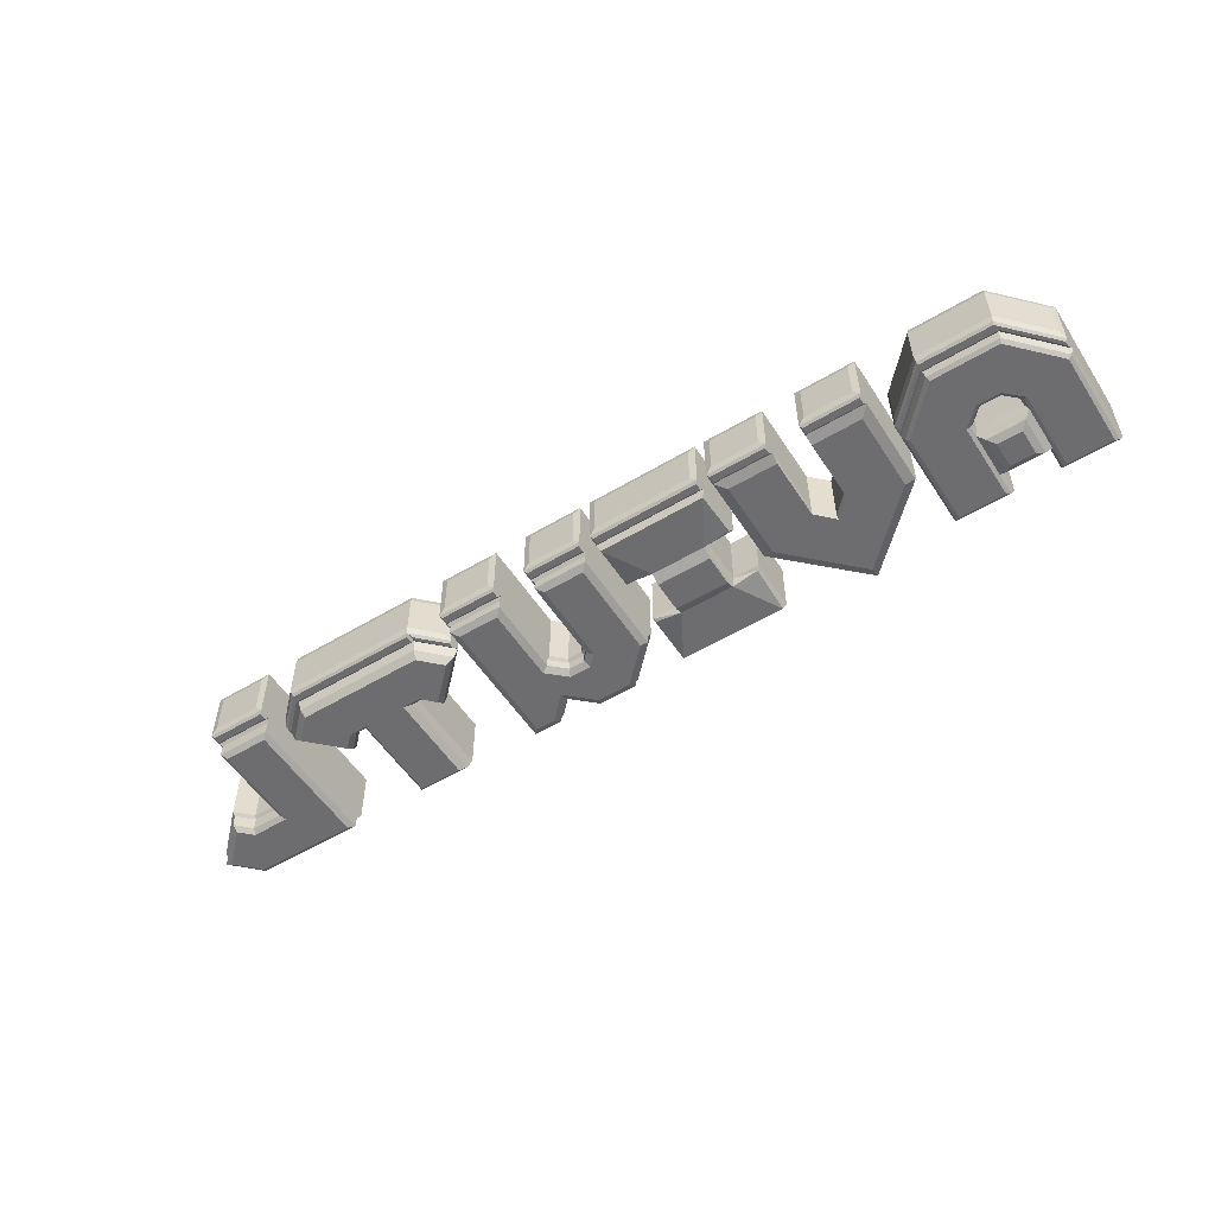
<metadata>
{"format":"obj","ext":"obj","renderer":"f3d","projection":"perspective","resolution":1024,"background":"white","views":[{"elev":-54.1,"azim":-147.6,"up":"+Z"}]}
</metadata>
<code>
v -431.1 89.21 0
v -431.1 -2.488 0
v -338.5 18.11 0
v -338.5 -2.487 0
v -367 82.31 0
v -350.2 82.31 0
v -325.9 132.1 50
v -390.5 132.1 50
v -431.1 89.21 50
v -431.1 -2.488 50
v -378.7 64.29 50
v -378.7 71.51 50
v -367 82.31 50
v -285.9 -2.501 0
v -285.7 90.01 0
v -325.9 132.1 0
v -390.5 132.1 0
v -378.7 -2.488 0
v -378.7 18.11 0
v -389.4 129.6 -5.214
v -338.5 70.75 0
v -338.5 64.29 0
v -378.7 64.29 0
v -378.7 71.51 0
v -381.2 61.79 -5.214
v -381.2 72.6 -5.214
v -368 84.81 -5.214
v -349.2 84.81 -5.214
v -288.4 0 -5.214
v -288.2 89.01 -5.214
v -327 129.6 -5.214
v -428.6 88.21 -5.214
v -428.6 0.0125 -5.214
v -381.2 0.0125 -5.214
v -381.2 20.61 -5.214
v -336 20.61 -5.214
v -336 0.0125 -5.214
v -336 71.8 -5.214
v -336 61.79 -5.214
v -285.9 -2.501 50
v -285.7 90.01 50
v -378.7 -2.488 50
v -378.7 18.11 50
v -338.5 18.11 50
v -338.5 -2.487 50
v -338.5 70.75 50
v -338.5 64.29 50
v -350.2 82.31 50
v -223.7 67.82 0
v -223.7 130.5 0
v -277.7 130.5 0
v -277.7 49.14 0
v -223.7 67.82 50
v -223.7 130.5 50
v -277.7 130.5 50
v -208.8 -17.26 50
v -140.3 49.14 50
v -140.3 130.5 50
v -194.3 130.3 0
v -194.3 67.63 0
v -209 52.77 0
v -208.8 -17.26 0
v -140.3 49.14 0
v -140.3 130.5 0
v -208.8 -7.479 -3.157
v -149.2 50.81 -3.157
v -149.2 121.7 -3.157
v -193.4 121.5 -3.157
v -193.4 65.75 -3.157
v -209 49.9 -3.157
v -224.6 65.93 -3.157
v -224.6 121.7 -3.157
v -268.8 121.7 -3.157
v -268.8 50.81 -3.157
v -194.3 130.3 50
v -194.3 67.63 50
v -209 52.77 50
v -277.7 49.14 50
v -132 130.5 0
v -108.6 84.31 0
v -108.6 43.69 0
v -31.6 84.31 50
v -31.6 130.5 50
v -108.6 84.31 50
v -108.6 43.69 50
v -31.79 -2.5 0
v -31.58 43.69 0
v -55 43.69 0
v -55 84.31 0
v -31.6 84.31 0
v -31.6 130.5 0
v -132 84.31 0
v -132 43.69 0
v -132 -2.487 0
v -57.5 41.19 -7.171
v -57.5 86.81 -7.171
v -34.1 86.81 -2.5
v -34.1 128 -7.171
v -129.5 0.0125 -7.171
v -34.28 0 -7.171
v -34.1 41.19 -2.5
v -129.5 128 -7.171
v -129.5 86.81 -2.5
v -106.1 86.81 -7.171
v -106.1 41.19 -7.171
v -129.5 41.19 -2.5
v -31.79 -2.5 50
v -31.58 43.69 50
v -55 43.69 50
v -55 84.31 50
v -132 130.5 50
v -132 84.31 50
v -132 43.69 50
v -132 -2.487 50
v 32.04 51.4 0
v 32.04 130.5 0
v -21.93 130.5 0
v -21.93 31.16 0
v 32.04 51.4 50
v 49.53 -3.888 50
v 69.86 14.9 50
v 86.49 -2.488 50
v 115.6 -2.488 50
v 115.6 130.5 50
v 61.65 130.3 0
v 61.67 57.48 0
v 49.78 46.49 0
v 36.8 46.49 0
v 12.91 -3.888 0
v 49.53 -3.888 0
v 69.86 14.9 0
v 86.49 -2.488 0
v 115.6 -2.488 0
v 115.6 130.5 0
v 64.17 56.39 -2.5
v 50.76 43.99 -2.5
v 35.75 43.99 -2.5
v 29.54 50.39 -2.5
v -19.43 128 -2.5
v -19.43 32.19 -2.5
v 13.95 -1.388 -2.5
v 69.96 18.4 -2.5
v 87.56 0.0125 -2.5
v 113.1 0.0125 -2.5
v 113.1 128 -2.5
v 64.15 127.8 -2.5
v 29.54 128 -2.5
v 48.56 -1.388 -2.5
v 61.65 130.3 50
v 61.67 57.48 50
v 49.78 46.49 50
v 36.8 46.49 50
v 32.04 130.5 50
v -21.93 130.5 50
v -21.93 31.16 50
v 12.91 -3.888 50
v 235.1 -2.501 0
v 161.2 65.48 0
v 175.4 79.71 0
v 181.3 79.71 0
v 181.3 -2.487 0
v 235.1 -2.501 50
v 235.3 79.71 50
v 241.5 79.71 50
v 255.6 65.47 50
v 294.9 104.6 50
v 268.8 130.5 50
v 161.2 65.48 50
v 175.4 79.71 50
v 181.3 79.71 50
v 181.3 -2.487 50
v 235.3 79.71 0
v 241.5 79.71 0
v 255.6 65.47 0
v 294.9 104.6 0
v 268.8 130.5 0
v 148.2 130.5 0
v 122.1 104.6 0
v 232.8 82.21 -8.923
v 255.6 69.01 -8.923
v 291.4 104.6 -8.923
v 267.8 128 -8.923
v 149.2 128 -8.923
v 125.6 104.6 -8.923
v 232.6 0 -8.923
v 242.6 82.21 -8.923
v 161.2 69.01 -8.923
v 174.4 82.21 -8.923
v 183.8 82.21 -8.923
v 183.8 0.0125 -8.923
v 148.2 130.5 50
v 122.1 104.6 50
v 379.8 48.69 0
v 355.3 48.69 0
v 355.3 130.5 0
v 301.3 130.5 0
v 301.3 -2.487 0
v 379.8 48.69 50
v 404.8 -2.487 50
v 432.1 24.8 50
v 394 62.72 0
v 404.8 -2.487 0
v 432.1 24.8 0
v 394 59.2 -2.5
v 380.8 46.19 -2.5
v 403.8 0.0125 -2.5
v 428.6 24.8 -2.5
v 352.8 46.19 -2.5
v 352.8 128 -2.5
v 303.8 128 -2.5
v 303.8 0.0125 -2.5
v 394 62.72 50
v 355.3 48.69 50
v 355.3 130.5 50
v 301.3 130.5 50
v 301.3 -2.487 50
v -57.5 49.78 -12.25
v -57.5 78.22 -12.25
v -106.1 78.22 -12.25
v -106.1 49.78 -12.25
v -375.6 58.86 -10.88
v -375.6 23.54 -10.88
v -341.6 23.54 -10.88
v -341.6 58.86 -10.88
v -347.6 29.47 -14.67
v -369.6 29.47 -14.67
v -369.6 52.93 -14.67
v -347.6 52.93 -14.67
v 64.17 56.39 -10.37
v 50.76 43.99 -10.37
v 35.75 43.99 -10.37
v 29.54 50.39 -10.37
v -19.43 128 -10.37
v -19.43 32.19 -10.37
v 13.95 -1.388 -10.37
v 69.96 18.4 -10.37
v 87.56 0.0125 -10.37
v 113.1 0.0125 -10.37
v 113.1 128 -10.37
v 64.15 127.8 -10.37
v 29.54 128 -10.37
v 48.56 -1.388 -10.37
v 70.07 53.81 -13.82
v 53.07 38.09 -13.82
v 33.25 38.09 -13.82
v 23.64 48 -13.82
v -13.53 122.1 -13.82
v -13.53 34.63 -13.82
v 16.4 4.512 -13.82
v 70.22 26.67 -13.82
v 90.08 5.912 -13.82
v 107.2 5.912 -13.82
v 107.2 122.1 -13.82
v 70.06 121.9 -13.82
v 23.64 122.1 -13.82
v 46.25 4.512 -13.82
v 227.7 87.31 -15.26
v 255.6 76.24 -15.26
v 284.1 104.6 -15.26
v 265.7 122.9 -15.26
v 151.3 122.9 -15.26
v 132.8 104.6 -15.26
v 227.5 5.101 -15.26
v 244.7 87.31 -15.26
v 161.2 76.22 -15.26
v 172.3 87.31 -15.26
v 188.9 87.31 -15.26
v 188.9 5.111 -15.26
v 394 59.2 -13.8
v 380.8 46.19 -13.8
v 403.8 0.0125 -13.8
v 428.6 24.8 -13.8
v 352.8 46.19 -13.8
v 352.8 128 -13.8
v 303.8 128 -13.8
v 303.8 0.0125 -13.8
v 394 52.73 -17.5
v 382.7 41.59 -17.5
v 401.9 4.613 -17.5
v 422.1 24.79 -17.5
v 348.2 41.59 -17.5
v 348.2 123.4 -17.5
v 308.4 123.4 -17.5
v 308.4 4.613 -17.5
v -388 126.3 -7.762
v -384.5 61.79 -7.762
v -384.5 74.04 -7.762
v -369.3 88.11 -7.762
v -347.8 88.11 -7.762
v -291.7 3.301 -7.762
v -291.5 87.69 -7.762
v -328.4 126.3 -7.762
v -425.3 86.9 -7.762
v -425.3 3.312 -7.762
v -384.5 3.312 -7.762
v -384.5 20.61 -7.762
v -332.7 20.61 -7.762
v -332.7 3.312 -7.762
v -332.7 73.18 -7.762
v -332.7 61.79 -7.762
v -277.7 132.2 -1.7
v -277.7 47.44 -1.7
v -277.7 132.2 51.7
v -277.7 47.44 51.7
v -431.1 99.32 0
v -325.9 142.2 50
v -390.5 142.2 50
v -431.1 99.32 50
v -285.7 100.1 0
v -325.9 142.2 0
v -390.5 142.2 0
v -285.7 100.1 50
v -223.7 140.6 0
v -277.7 140.6 0
v -223.7 140.6 50
v -277.7 140.6 50
v -140.3 140.6 50
v -194.3 140.4 0
v -140.3 140.6 0
v -194.3 140.4 50
v -132 140.6 0
v -31.6 140.6 50
v -31.6 140.6 0
v -132 140.6 50
v 32.04 140.6 0
v -21.93 140.6 0
v 32.04 140.6 50
v -21.93 140.6 50
v 115.6 140.6 50
v 61.65 140.4 0
v 115.6 140.6 0
v 61.65 140.4 50
v 294.9 114.7 50
v 268.8 140.6 50
v 294.9 114.7 0
v 268.8 140.6 0
v 148.2 140.6 0
v 122.1 114.7 0
v 148.2 140.6 50
v 122.1 114.7 50
v 355.3 140.6 0
v 301.3 140.6 0
v 355.3 140.6 50
v 301.3 140.6 50
v -288.6 105.3 5.741
v -325.3 143.6 44.26
v -288.6 105.3 44.26
v -325.3 143.6 5.741
v -391.1 143.6 44.26
v -391.1 143.6 5.741
v -428.2 104.5 5.741
v -428.2 104.5 44.26
v 109.9 142.1 5.741
v 67.39 141.9 5.741
v 67.39 141.9 44.26
v 109.9 142.1 44.26
v -37.34 142.1 5.741
v -126.2 142.1 5.741
v -126.2 142.1 44.26
v -37.34 142.1 44.26
v 269.4 142 5.741
v 147.6 142 44.26
v 291.9 119.8 5.741
v 269.4 142 44.26
v 291.9 119.8 44.26
v 147.6 142 5.741
v 125.1 119.8 5.741
v 125.1 119.8 44.26
v -229.4 142.1 5.741
v -271.9 142.1 5.741
v -271.9 142.1 44.26
v -229.4 142.1 44.26
v 26.3 142.1 5.741
v -16.19 142.1 5.741
v -16.19 142.1 44.26
v 26.3 142.1 44.26
v -146.1 142.1 5.741
v -188.6 141.9 5.741
v -188.6 141.9 44.26
v -146.1 142.1 44.26
v 349.5 142.1 5.741
v 307.1 142.1 5.741
v 307.1 142.1 44.26
v 349.5 142.1 44.26
v 268 138.6 -1.999
v 292.9 113.9 -1.999
v 292.9 109.4 -1.999
v 63.65 132.3 -1.999
v 63.65 138.4 -1.999
v 113.6 138.6 -1.999
v 113.6 132.5 -1.999
v 303.3 132.5 -1.999
v 303.3 138.6 -1.999
v 353.3 138.6 -1.999
v 353.3 132.5 -1.999
v 124.1 109.4 -1.999
v 124.1 113.9 -1.999
v 146.2 135.8 -1.999
v 146.2 131.3 -1.999
v 150.2 132.5 -1.999
v 150.2 138.6 -1.999
v 269.6 132.5 -1.999
v -326.8 140.2 -1.999
v -287.7 99.32 -1.999
v -287.7 95 -1.999
v -389.6 140.2 -1.999
v -325.1 134.1 -1.999
v -429.1 94.23 -1.999
v -429.1 98.52 -1.999
v -391.3 134.1 -1.999
v -192.3 132.3 -1.999
v -192.3 138.4 -1.999
v -142.3 138.6 -1.999
v -142.3 132.5 -1.999
v -275.7 132.5 -1.999
v -275.7 138.6 -1.999
v -225.7 138.6 -1.999
v -225.7 132.5 -1.999
v -19.93 132.5 -1.999
v -19.93 138.6 -1.999
v 30.04 138.6 -1.999
v 30.04 132.5 -1.999
v -130 132.5 -1.999
v -130 138.6 -1.999
v -33.59 138.6 -1.999
v -33.59 132.5 -1.999
o 1.1
f 14 15 41
f 345 348 346
f 348 350 349
f 350 351 352
f 1 2 10
f 2 18 42
f 18 19 43
f 19 3 44
f 3 4 45
f 4 14 40
f 21 22 47
f 22 23 11
f 23 24 12
f 24 5 13
f 5 6 48
f 6 21 46
f 14 29 30
f 15 30 31
f 16 31 20
f 17 20 32
f 1 32 33
f 2 33 34
f 18 34 35
f 19 35 36
f 3 36 37
f 4 37 29
f 21 38 39
f 22 39 25
f 23 25 26
f 24 26 27
f 5 27 28
f 6 28 38
f 298 297 290
f 290 297 300
f 225 226 227
f 296 295 294
f 286 296 294
f 287 293 285
f 293 287 286
f 285 292 289
f 292 291 299
f 291 300 299
f 40 41 47
f 40 44 45
f 46 41 7
f 41 46 47
f 48 7 8
f 12 13 8
f 11 9 10
f 9 11 12
f 10 42 43
f 43 44 47
f 59 60 76
f 60 61 77
f 61 49 53
f 49 50 54
f 369 370 371
f 301 302 304
f 52 62 56
f 62 63 57
f 63 64 58
f 377 378 379
f 59 68 69
f 60 69 70
f 61 70 71
f 49 71 72
f 50 72 73
f 51 73 74
f 52 74 65
f 62 65 66
f 63 66 67
f 64 67 68
f 67 66 69
f 66 65 70
f 70 65 74
f 71 74 73
f 58 75 76
f 57 76 77
f 77 53 78
f 53 54 55
f 86 87 108
f 87 88 109
f 88 89 110
f 89 90 82
f 90 91 83
f 357 358 359
f 79 92 112
f 92 80 84
f 80 81 85
f 81 93 113
f 93 94 114
f 94 86 107
f 86 100 101
f 87 101 95
f 88 95 96
f 89 96 97
f 90 97 98
f 91 98 102
f 79 102 103
f 92 103 104
f 80 104 105
f 81 105 106
f 93 106 99
f 94 99 100
f 99 106 105
f 100 99 105
f 217 220 219
f 104 103 102
f 96 104 102
f 98 97 96
f 95 101 100
f 107 108 109
f 107 109 85
f 85 109 110
f 110 82 83
f 84 110 83
f 111 112 84
f 85 113 114
f 125 126 150
f 126 127 151
f 127 128 152
f 128 115 119
f 115 116 153
f 373 374 375
f 117 118 155
f 118 129 156
f 129 130 120
f 130 131 121
f 131 132 122
f 132 133 123
f 133 134 124
f 353 354 355
f 125 146 135
f 126 135 136
f 127 136 137
f 128 137 138
f 115 138 147
f 116 147 139
f 117 139 140
f 118 140 141
f 129 141 148
f 130 148 142
f 131 142 143
f 132 143 144
f 133 144 145
f 134 145 146
f 253 252 243
f 252 251 250
f 250 256 244
f 256 249 245
f 246 245 249
f 246 248 247
f 124 149 150
f 123 150 121
f 121 150 151
f 120 151 152
f 156 152 119
f 119 153 154
f 157 172 163
f 172 173 164
f 173 174 165
f 174 175 166
f 363 361 364
f 361 366 362
f 366 367 368
f 178 158 168
f 158 159 169
f 159 160 170
f 160 161 171
f 161 157 162
f 157 185 179
f 172 179 186
f 173 186 180
f 174 180 181
f 175 181 182
f 176 182 183
f 177 183 184
f 178 184 187
f 158 187 188
f 159 188 189
f 160 189 190
f 161 190 185
f 263 268 267
f 267 266 261
f 257 267 261
f 266 265 262
f 264 260 259
f 260 264 257
f 162 163 170
f 163 164 167
f 163 167 191
f 164 165 166
f 191 169 170
f 169 191 192
f 201 193 198
f 193 194 213
f 194 195 214
f 381 382 383
f 196 197 216
f 197 202 199
f 202 203 200
f 203 201 212
f 201 204 205
f 193 205 208
f 194 208 209
f 195 209 210
f 196 210 211
f 197 211 206
f 202 206 207
f 203 207 204
f 280 279 278
f 279 284 281
f 281 284 283
f 200 212 198
f 199 198 213
f 213 214 215
f 95 217 218
f 96 218 219
f 104 219 220
f 105 220 217
f 36 223 224
f 39 224 221
f 25 221 222
f 35 222 223
f 222 226 225
f 221 227 226
f 224 228 227
f 223 225 228
f 145 239 240
f 146 240 229
f 144 238 239
f 142 236 237
f 143 237 238
f 135 229 230
f 148 242 236
f 136 230 231
f 141 235 242
f 140 234 235
f 137 231 232
f 138 232 241
f 147 241 233
f 139 233 234
f 239 253 254
f 240 254 243
f 238 252 253
f 236 250 251
f 237 251 252
f 229 243 244
f 242 256 250
f 230 244 245
f 235 249 256
f 234 248 249
f 231 245 246
f 232 246 255
f 241 255 247
f 233 247 248
f 185 263 257
f 189 267 268
f 190 268 263
f 188 266 267
f 182 260 261
f 183 261 262
f 184 262 265
f 187 265 266
f 186 264 258
f 180 258 259
f 181 259 260
f 179 257 264
f 207 272 269
f 204 269 270
f 206 271 272
f 205 270 273
f 211 276 271
f 208 273 274
f 209 274 275
f 210 275 276
f 272 280 277
f 269 277 278
f 271 279 280
f 270 278 281
f 276 284 279
f 273 281 282
f 274 282 283
f 275 283 284
f 37 298 290
f 36 297 298
f 29 290 291
f 39 300 297
f 33 294 295
f 34 295 296
f 32 293 294
f 35 296 286
f 26 287 288
f 20 285 293
f 25 286 287
f 27 288 289
f 31 292 285
f 28 289 299
f 30 291 292
f 38 299 300
f 51 301 303
f 55 303 304
f 78 304 302
f 52 302 301
f 177 177 178
f 178 178 184
f 184 184 183
f 183 183 177
f 177 177 178
f 178 178 184
f 184 184 183
f 183 183 177
f 15 309 312
f 41 312 306
f 407 403 404
f 7 306 307
f 410 406 403
f 8 307 308
f 9 308 305
f 408 409 406
f 50 313 315
f 54 315 316
f 55 316 314
f 415 416 417
f 64 319 317
f 58 317 320
f 75 320 318
f 411 412 413
f 91 323 322
f 83 322 324
f 111 324 321
f 423 424 425
f 116 325 327
f 153 327 328
f 154 328 326
f 419 420 421
f 134 331 329
f 124 329 332
f 149 332 330
f 388 389 390
f 175 335 333
f 166 333 334
f 402 385 386
f 167 334 339
f 400 401 385
f 191 339 340
f 192 340 338
f 396 397 398
f 195 341 343
f 214 343 344
f 215 344 342
f 392 393 394
f 310 348 345
f 312 347 346
f 309 345 347
f 311 350 348
f 306 346 349
f 305 351 350
f 308 352 351
f 307 349 352
f 314 370 369
f 316 371 370
f 315 372 371
f 313 369 372
f 318 378 377
f 320 379 378
f 317 380 379
f 319 377 380
f 321 358 357
f 324 359 358
f 322 360 359
f 323 357 360
f 326 374 373
f 328 375 374
f 327 376 375
f 325 373 376
f 330 354 353
f 332 355 354
f 329 356 355
f 331 353 356
f 336 361 363
f 333 365 364
f 335 363 365
f 337 366 361
f 334 364 362
f 338 367 366
f 340 368 367
f 339 362 368
f 342 382 381
f 344 383 382
f 343 384 383
f 341 381 384
f 309 310 310
f 15 309 309
f 16 15 15
f 310 311 311
f 17 16 16
f 305 1 1
f 311 305 305
f 1 17 17
f 314 51 51
f 313 314 314
f 50 313 313
f 51 50 50
f 318 59 59
f 319 318 318
f 64 319 319
f 59 64 64
f 321 79 79
f 323 321 321
f 91 323 323
f 79 91 91
f 326 117 117
f 325 326 326
f 116 325 325
f 117 116 116
f 330 125 125
f 331 330 330
f 134 331 331
f 125 134 134
f 335 336 336
f 175 335 335
f 176 175 175
f 337 177 177
f 336 337 337
f 177 176 176
f 342 196 196
f 341 342 342
f 195 341 341
f 196 195 195
f 309 404 403
f 15 405 404
f 16 407 405
f 310 403 406
f 17 410 407
f 305 409 408
f 311 406 409
f 1 408 410
f 314 416 415
f 313 417 416
f 50 418 417
f 51 415 418
f 318 412 411
f 319 413 412
f 64 414 413
f 59 411 414
f 321 424 423
f 323 425 424
f 91 426 425
f 79 423 426
f 326 420 419
f 325 421 420
f 116 422 421
f 117 419 422
f 330 389 388
f 331 390 389
f 134 391 390
f 125 388 391
f 335 386 385
f 175 387 386
f 176 402 387
f 337 401 400
f 336 385 401
f 177 400 402
f 338 397 396
f 337 398 397
f 177 399 398
f 178 396 399
f 342 393 392
f 341 394 393
f 195 395 394
f 196 392 395
f 14 41 40
f 345 346 347
f 348 349 346
f 350 352 349
f 1 10 9
f 2 42 10
f 18 43 42
f 19 44 43
f 3 45 44
f 4 40 45
f 21 47 46
f 22 11 47
f 23 12 11
f 24 13 12
f 5 48 13
f 6 46 48
f 14 30 15
f 15 31 16
f 16 20 17
f 17 32 1
f 1 33 2
f 2 34 18
f 18 35 19
f 19 36 3
f 3 37 4
f 4 29 14
f 21 39 22
f 22 25 23
f 23 26 24
f 24 27 5
f 5 28 6
f 6 38 21
f 290 300 291
f 225 227 228
f 286 294 293
f 287 285 288
f 285 289 288
f 292 299 289
f 40 47 44
f 46 7 48
f 48 8 13
f 12 8 9
f 11 10 43
f 43 47 11
f 59 76 75
f 60 77 76
f 61 53 77
f 49 54 53
f 369 371 372
f 301 304 303
f 52 56 78
f 62 57 56
f 63 58 57
f 377 379 380
f 59 69 60
f 60 70 61
f 61 71 49
f 49 72 50
f 50 73 51
f 51 74 52
f 52 65 62
f 62 66 63
f 63 67 64
f 64 68 59
f 67 69 68
f 66 70 69
f 70 74 71
f 71 73 72
f 58 76 57
f 57 77 56
f 77 78 56
f 53 55 78
f 86 108 107
f 87 109 108
f 88 110 109
f 89 82 110
f 90 83 82
f 357 359 360
f 79 112 111
f 92 84 112
f 80 85 84
f 81 113 85
f 93 114 113
f 94 107 114
f 86 101 87
f 87 95 88
f 88 96 89
f 89 97 90
f 90 98 91
f 91 102 79
f 79 103 92
f 92 104 80
f 80 105 81
f 81 106 93
f 93 99 94
f 94 100 86
f 100 105 95
f 217 219 218
f 96 102 98
f 107 85 114
f 85 110 84
f 84 83 111
f 125 150 149
f 126 151 150
f 127 152 151
f 128 119 152
f 115 153 119
f 373 375 376
f 117 155 154
f 118 156 155
f 129 120 156
f 130 121 120
f 131 122 121
f 132 123 122
f 133 124 123
f 353 355 356
f 125 135 126
f 126 136 127
f 127 137 128
f 128 138 115
f 115 147 116
f 116 139 117
f 117 140 118
f 118 141 129
f 129 148 130
f 130 142 131
f 131 143 132
f 132 144 133
f 133 145 134
f 134 146 125
f 253 243 254
f 252 250 243
f 250 244 243
f 256 245 244
f 246 249 248
f 246 247 255
f 124 150 123
f 123 121 122
f 121 151 120
f 120 152 156
f 156 119 155
f 119 154 155
f 157 163 162
f 172 164 163
f 173 165 164
f 174 166 165
f 363 364 365
f 361 362 364
f 366 368 362
f 178 168 192
f 158 169 168
f 159 170 169
f 160 171 170
f 161 162 171
f 157 179 172
f 172 186 173
f 173 180 174
f 174 181 175
f 175 182 176
f 176 183 177
f 177 184 178
f 178 187 158
f 158 188 159
f 159 189 160
f 160 190 161
f 161 185 157
f 263 267 257
f 257 261 260
f 266 262 261
f 264 259 258
f 162 170 171
f 163 191 170
f 164 166 167
f 169 192 168
f 201 198 212
f 193 213 198
f 194 214 213
f 381 383 384
f 196 216 215
f 197 199 216
f 202 200 199
f 203 212 200
f 201 205 193
f 193 208 194
f 194 209 195
f 195 210 196
f 196 211 197
f 197 206 202
f 202 207 203
f 203 204 201
f 280 278 277
f 279 281 278
f 281 283 282
f 200 198 199
f 199 213 216
f 213 215 216
f 95 218 96
f 96 219 104
f 104 220 105
f 105 217 95
f 36 224 39
f 39 221 25
f 25 222 35
f 35 223 36
f 222 225 223
f 221 226 222
f 224 227 221
f 223 228 224
f 145 240 146
f 146 229 135
f 144 239 145
f 142 237 143
f 143 238 144
f 135 230 136
f 148 236 142
f 136 231 137
f 141 242 148
f 140 235 141
f 137 232 138
f 138 241 147
f 147 233 139
f 139 234 140
f 239 254 240
f 240 243 229
f 238 253 239
f 236 251 237
f 237 252 238
f 229 244 230
f 242 250 236
f 230 245 231
f 235 256 242
f 234 249 235
f 231 246 232
f 232 255 241
f 241 247 233
f 233 248 234
f 185 257 179
f 189 268 190
f 190 263 185
f 188 267 189
f 182 261 183
f 183 262 184
f 184 265 187
f 187 266 188
f 186 258 180
f 180 259 181
f 181 260 182
f 179 264 186
f 207 269 204
f 204 270 205
f 206 272 207
f 205 273 208
f 211 271 206
f 208 274 209
f 209 275 210
f 210 276 211
f 272 277 269
f 269 278 270
f 271 280 272
f 270 281 273
f 276 279 271
f 273 282 274
f 274 283 275
f 275 284 276
f 37 290 29
f 36 298 37
f 29 291 30
f 39 297 36
f 33 295 34
f 34 296 35
f 32 294 33
f 35 286 25
f 26 288 27
f 20 293 32
f 25 287 26
f 27 289 28
f 31 285 20
f 28 299 38
f 30 292 31
f 38 300 39
f 51 303 55
f 55 304 78
f 78 302 52
f 52 301 51
f 177 178 178
f 178 184 184
f 184 183 183
f 183 177 177
f 177 178 178
f 178 184 184
f 184 183 183
f 183 177 177
f 15 312 41
f 41 306 7
f 407 404 405
f 7 307 8
f 410 403 407
f 8 308 9
f 9 305 1
f 408 406 410
f 50 315 54
f 54 316 55
f 55 314 51
f 415 417 418
f 64 317 58
f 58 320 75
f 75 318 59
f 411 413 414
f 91 322 83
f 83 324 111
f 111 321 79
f 423 425 426
f 116 327 153
f 153 328 154
f 154 326 117
f 419 421 422
f 134 329 124
f 124 332 149
f 149 330 125
f 388 390 391
f 175 333 166
f 166 334 167
f 402 386 387
f 167 339 191
f 400 385 402
f 191 340 192
f 192 338 178
f 396 398 399
f 195 343 214
f 214 344 215
f 215 342 196
f 392 394 395
f 310 345 309
f 312 346 306
f 309 347 312
f 311 348 310
f 306 349 307
f 305 350 311
f 308 351 305
f 307 352 308
f 314 369 313
f 316 370 314
f 315 371 316
f 313 372 315
f 318 377 319
f 320 378 318
f 317 379 320
f 319 380 317
f 321 357 323
f 324 358 321
f 322 359 324
f 323 360 322
f 326 373 325
f 328 374 326
f 327 375 328
f 325 376 327
f 330 353 331
f 332 354 330
f 329 355 332
f 331 356 329
f 336 363 335
f 333 364 334
f 335 365 333
f 337 361 336
f 334 362 339
f 338 366 337
f 340 367 338
f 339 368 340
f 342 381 341
f 344 382 342
f 343 383 344
f 341 384 343
f 309 310 309
f 15 309 15
f 16 15 16
f 310 311 310
f 17 16 17
f 305 1 305
f 311 305 311
f 1 17 1
f 314 51 314
f 313 314 313
f 50 313 50
f 51 50 51
f 318 59 318
f 319 318 319
f 64 319 64
f 59 64 59
f 321 79 321
f 323 321 323
f 91 323 91
f 79 91 79
f 326 117 326
f 325 326 325
f 116 325 116
f 117 116 117
f 330 125 330
f 331 330 331
f 134 331 134
f 125 134 125
f 335 336 335
f 175 335 175
f 176 175 176
f 337 177 337
f 336 337 336
f 177 176 177
f 342 196 342
f 341 342 341
f 195 341 195
f 196 195 196
f 309 403 310
f 15 404 309
f 16 405 15
f 310 406 311
f 17 407 16
f 305 408 1
f 311 409 305
f 1 410 17
f 314 415 51
f 313 416 314
f 50 417 313
f 51 418 50
f 318 411 59
f 319 412 318
f 64 413 319
f 59 414 64
f 321 423 79
f 323 424 321
f 91 425 323
f 79 426 91
f 326 419 117
f 325 420 326
f 116 421 325
f 117 422 116
f 330 388 125
f 331 389 330
f 134 390 331
f 125 391 134
f 335 385 336
f 175 386 335
f 176 387 175
f 337 400 177
f 336 401 337
f 177 402 176
f 338 396 178
f 337 397 338
f 177 398 337
f 178 399 177
f 342 392 196
f 341 393 342
f 195 394 341
f 196 395 195

</code>
